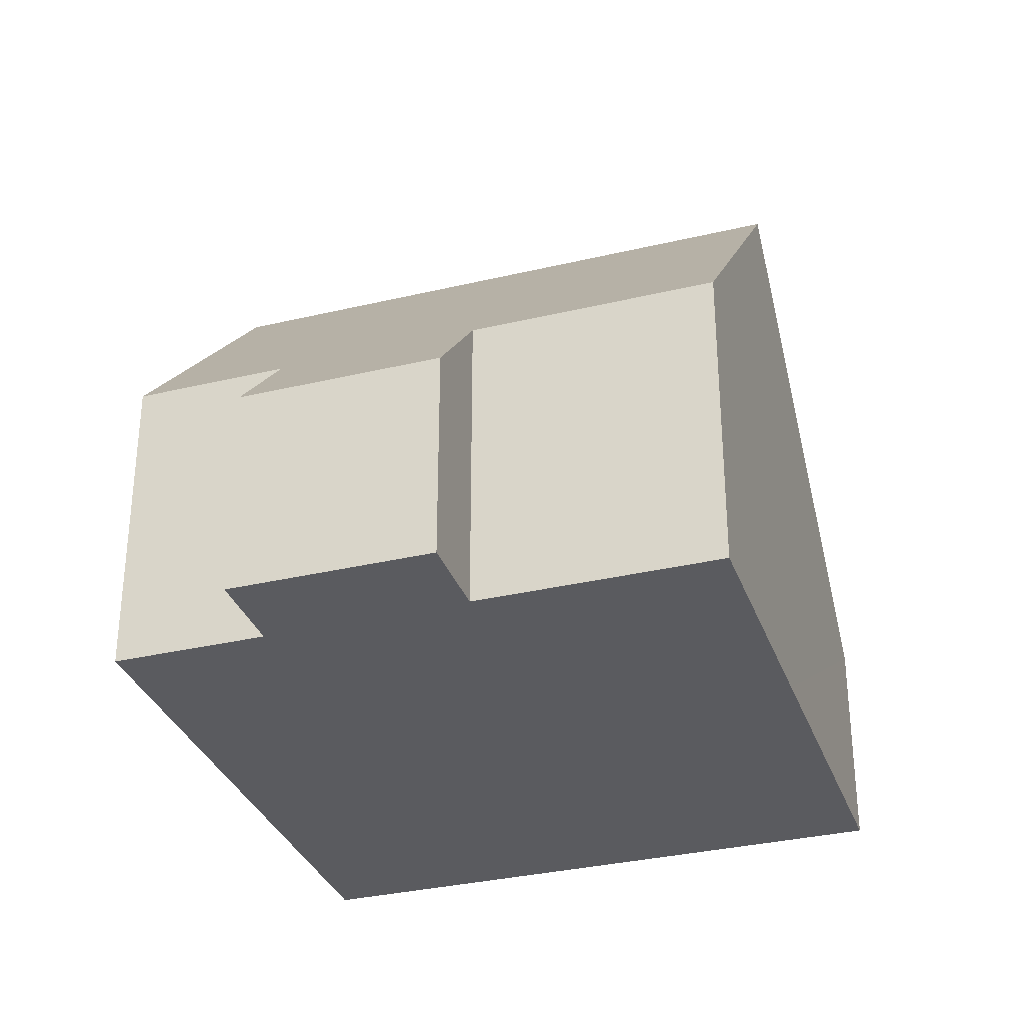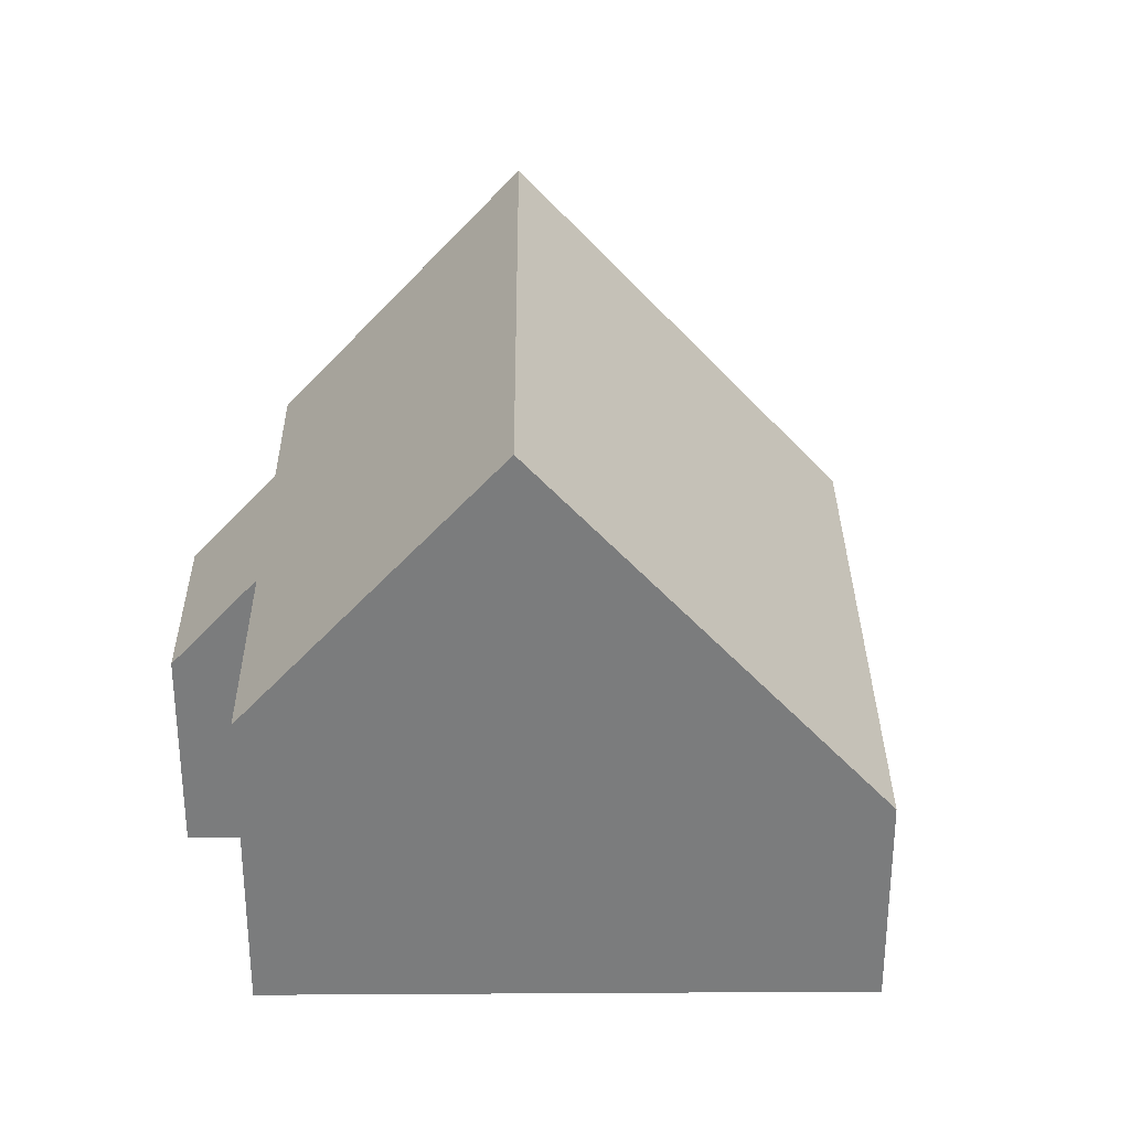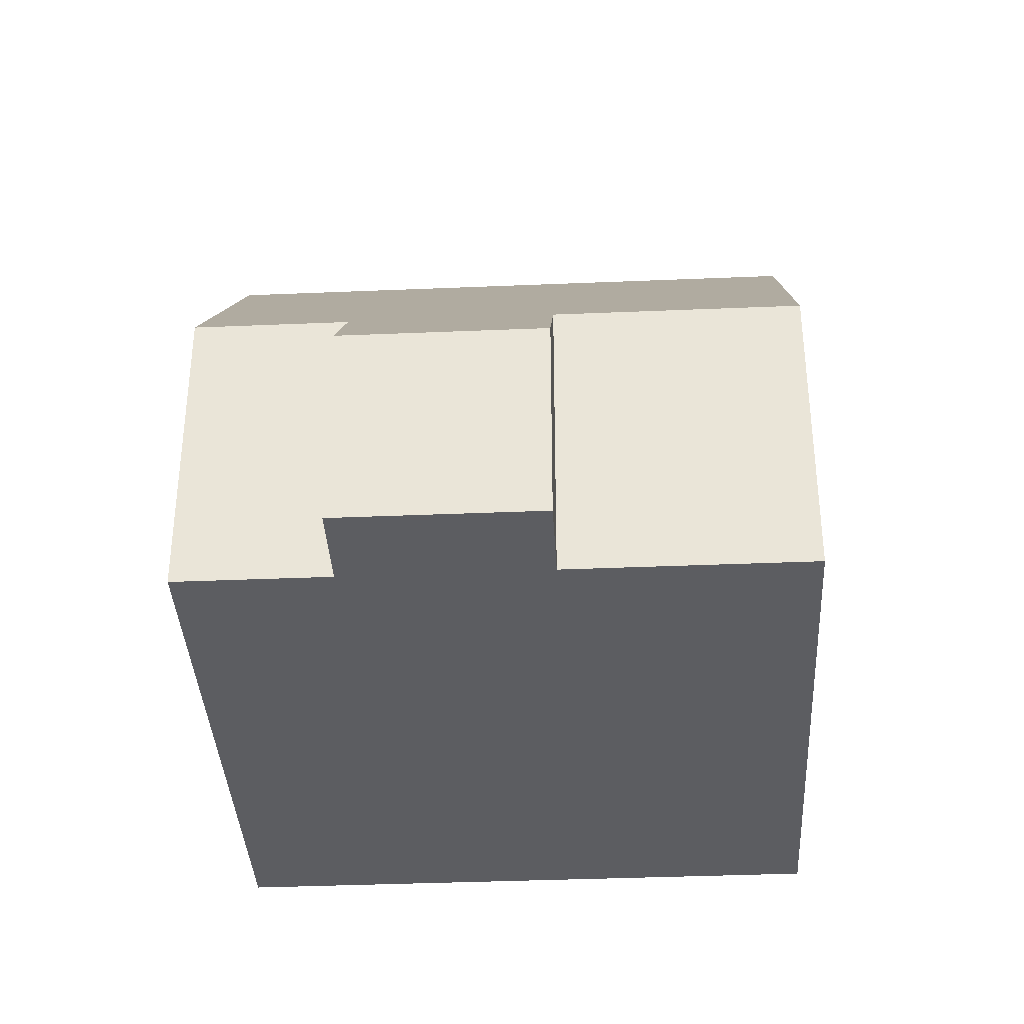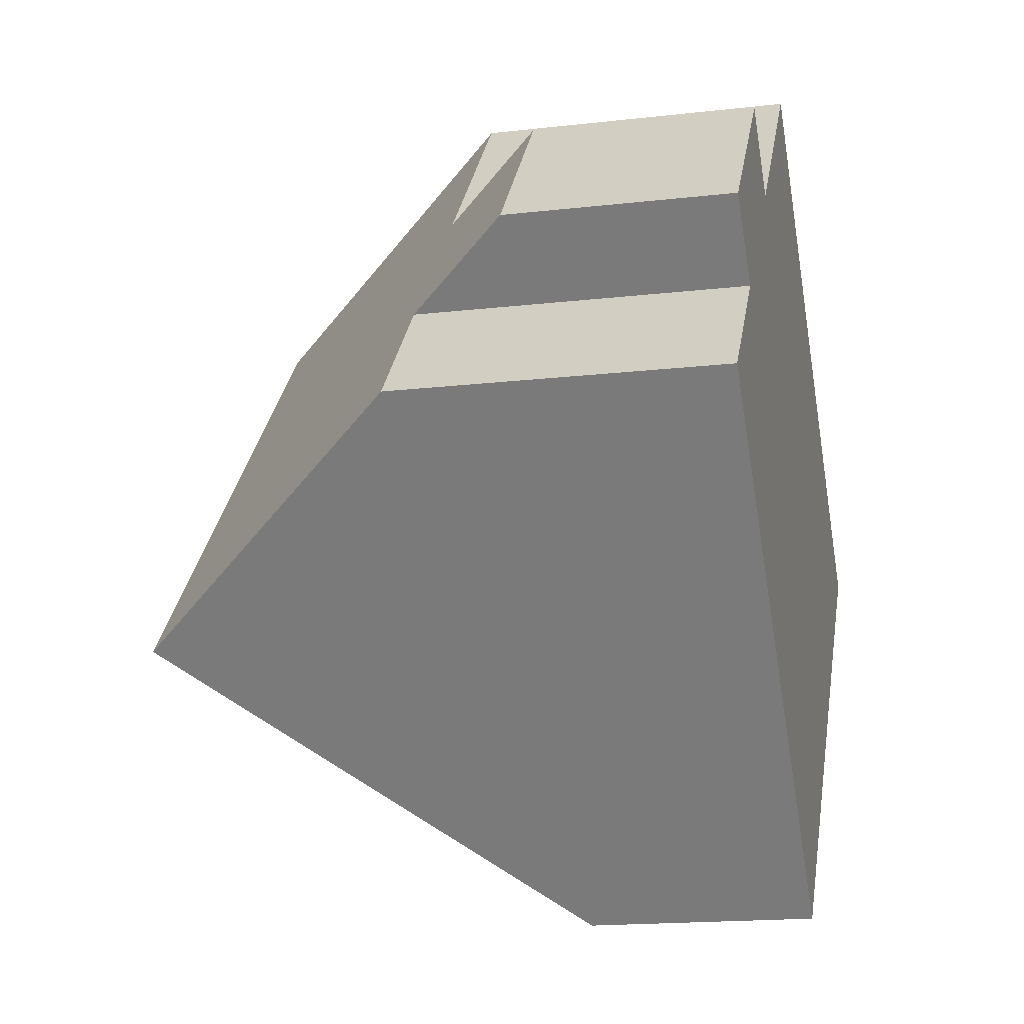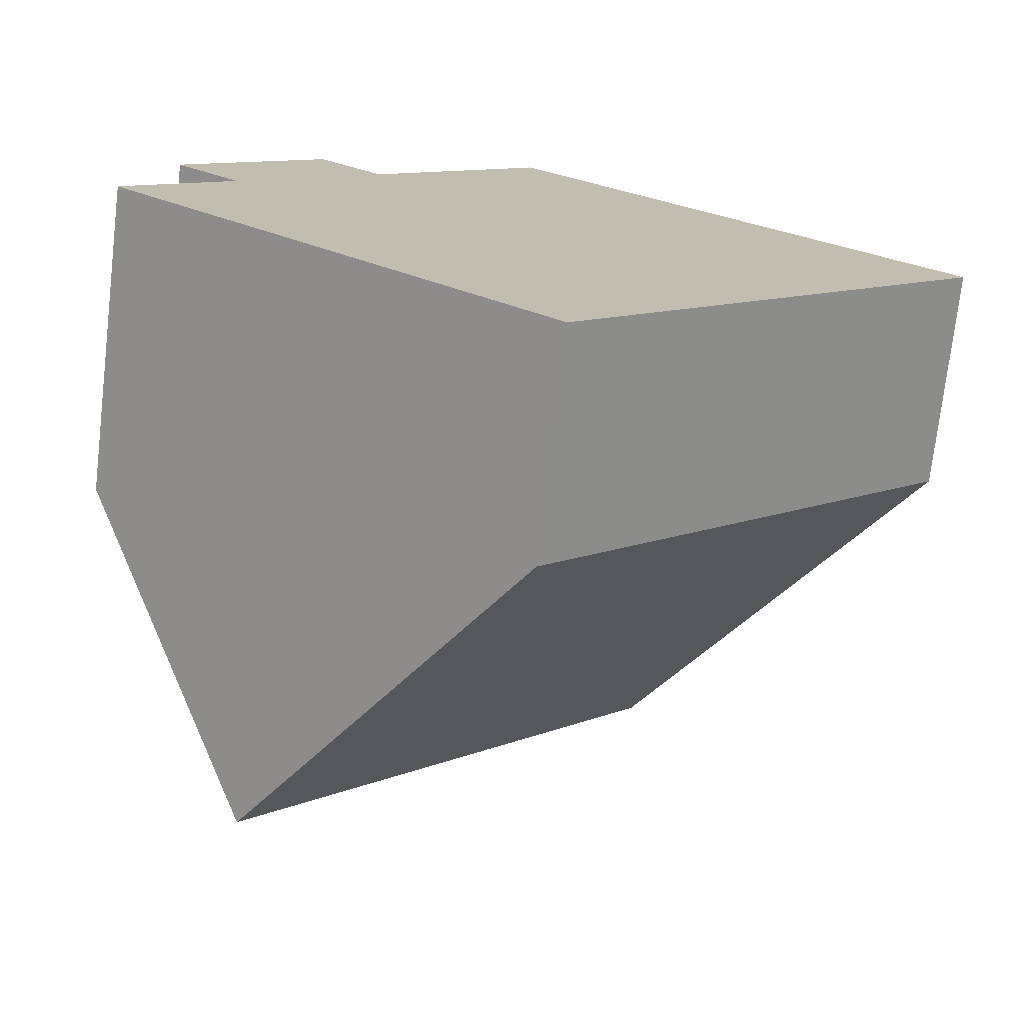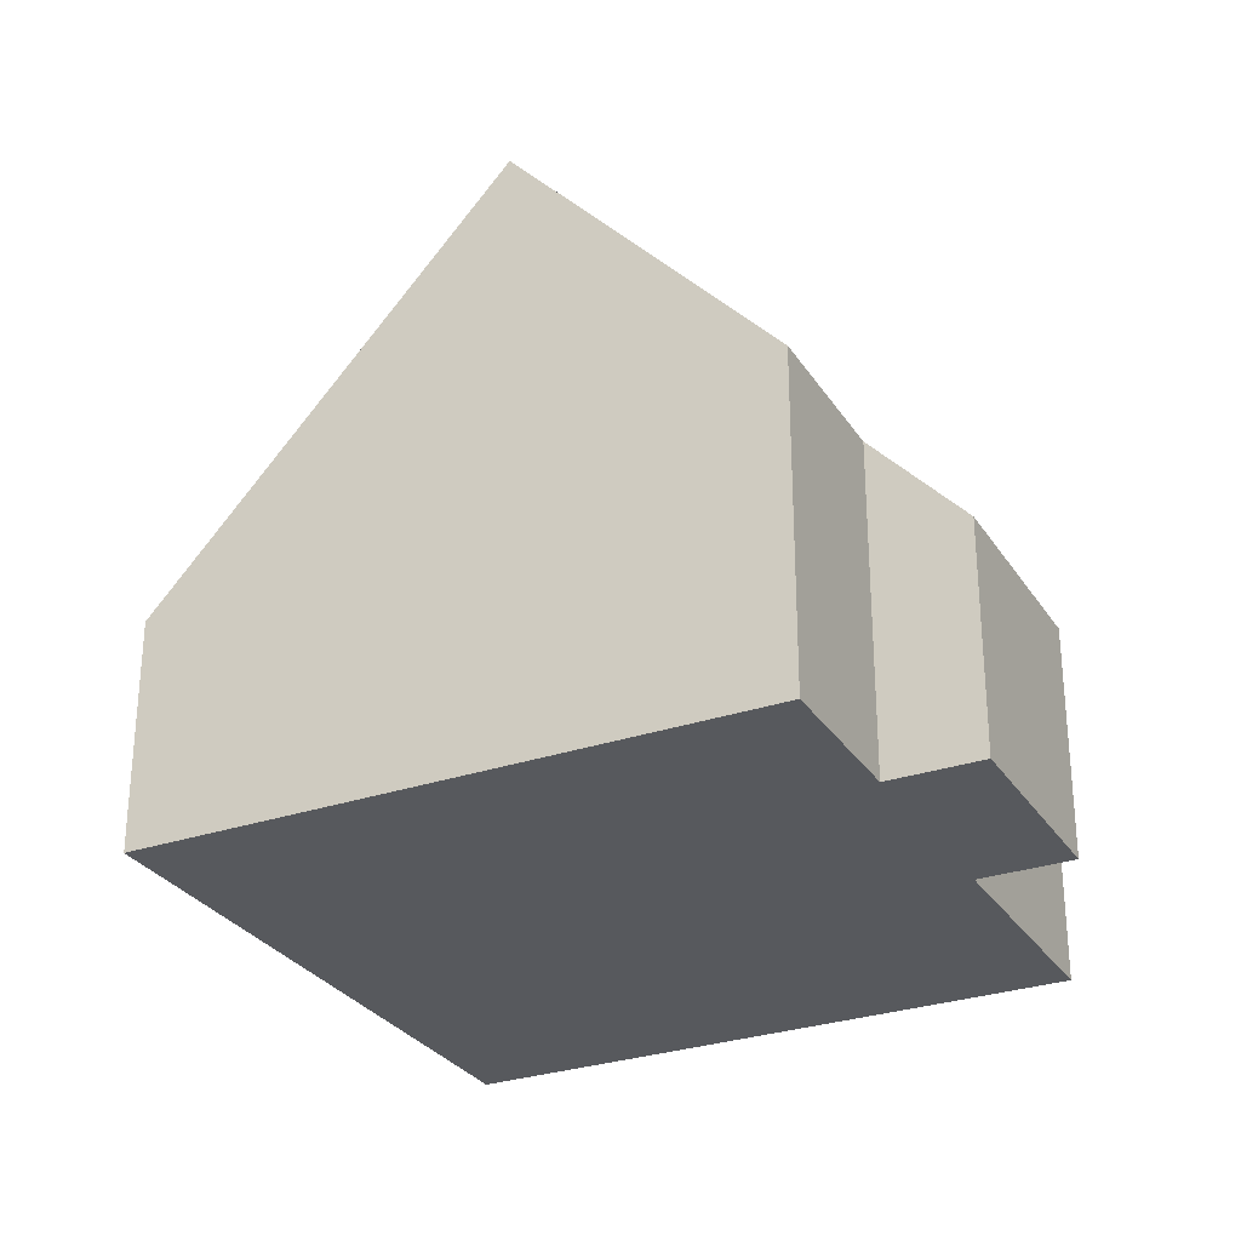
<metadata>
{"format":"obj","ext":"obj","renderer":"f3d","projection":"perspective","resolution":1024,"background":"white","views":[{"elev":-32.8,"azim":-28.8,"up":"+Y"},{"elev":31.4,"azim":42.5,"up":"+Y"},{"elev":-36.9,"azim":-43.9,"up":"+Y"},{"elev":-17.3,"azim":-77.1,"up":"+Z"},{"elev":-73.7,"azim":-6.6,"up":"+Z"},{"elev":-29.3,"azim":-110.3,"up":"+Y"}]}
</metadata>
<code>
v  8.838 8.648 3.986
v  3.626 4.615 3.893
v  6.095 4.615 6.543
v  2.742 8.648 -2.555
v  1.558 4.618 1.671
v  0.58 3.18 2.582
v  0 4.617 2.827e-16
v  2.649 3.179 4.803
v  12.56 3.18 0.519
v  7.098 3.18 -5.339
v  6.462 3.18 -6.022
v  1.558 -1.023e-16 1.671
v  0 0 0
v  0.58 -1.581e-16 2.582
v  2.649 -2.941e-16 4.803
v  3.626 -2.384e-16 3.893
v  6.095 -4.006e-16 6.543
v  2.742 1.564e-16 -2.555
v  6.462 3.687e-16 -6.022
v  8.838 -2.441e-16 3.986
v  12.56 -3.178e-17 0.519
v  7.098 3.269e-16 -5.339
g defaultobject
f 1 2 3
f 2 1 4
f 2 4 5
f 2 5 6
f 5 4 7
f 6 8 2
f 9 4 1
f 4 9 10
f 4 10 11
f 7 12 5
f 12 7 13
f 14 8 6
f 8 14 15
f 16 3 2
f 3 16 17
f 12 6 5
f 6 12 14
f 11 7 4
f 7 11 13
f 13 11 18
f 18 11 19
f 8 16 2
f 16 8 15
f 3 9 1
f 9 3 17
f 9 17 20
f 9 20 21
f 21 10 9
f 10 21 22
f 10 22 11
f 11 22 19
f 20 22 21
f 22 20 17
f 22 17 16
f 22 16 19
f 19 16 18
f 18 16 15
f 18 15 12
f 12 15 14
f 13 18 12

</code>
